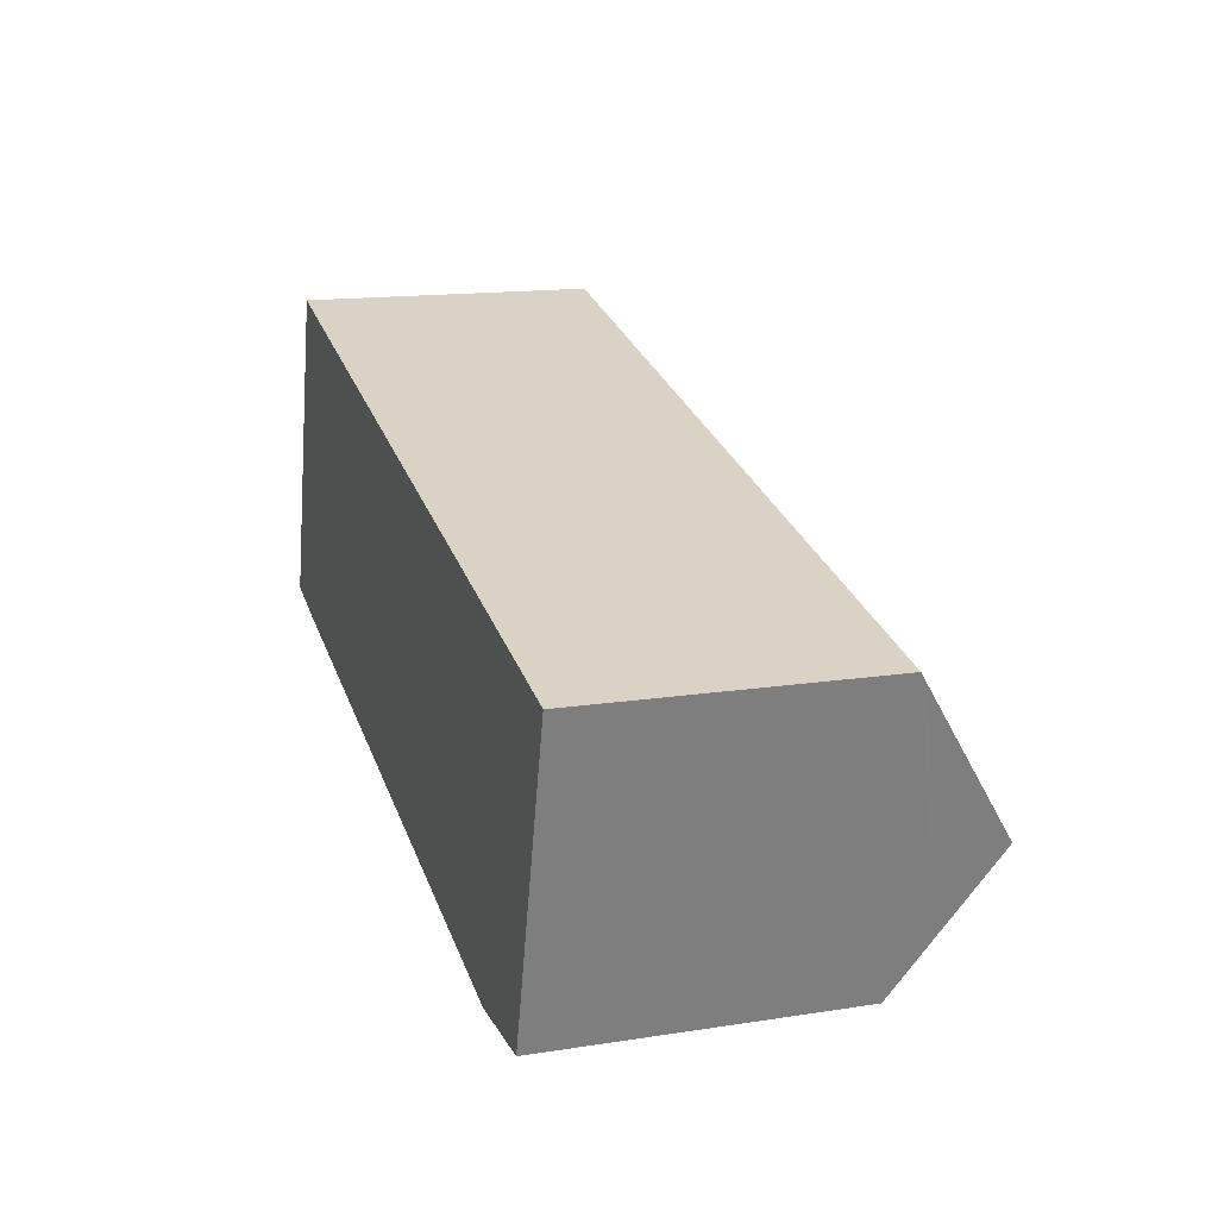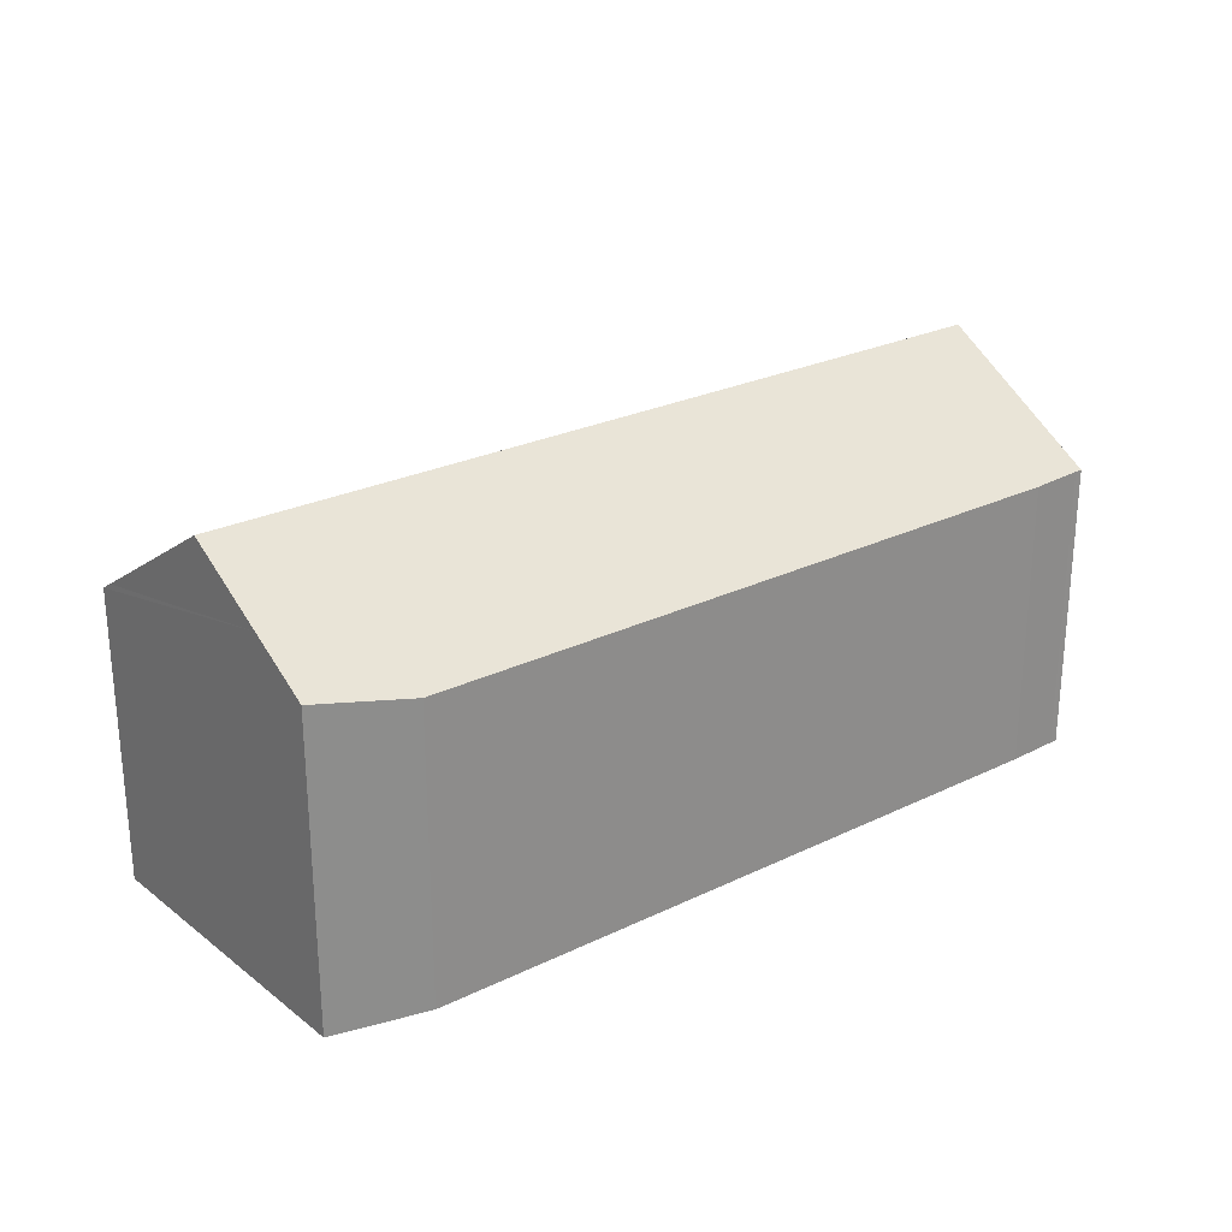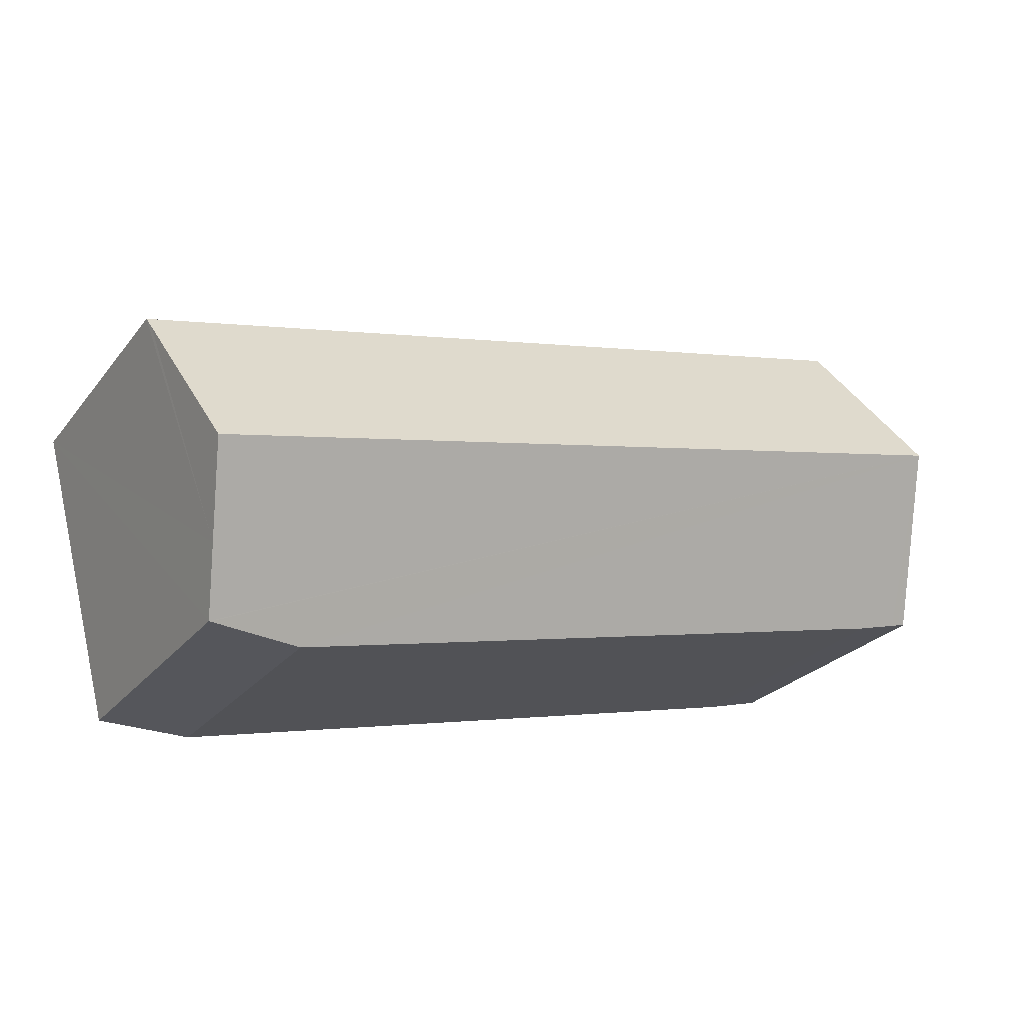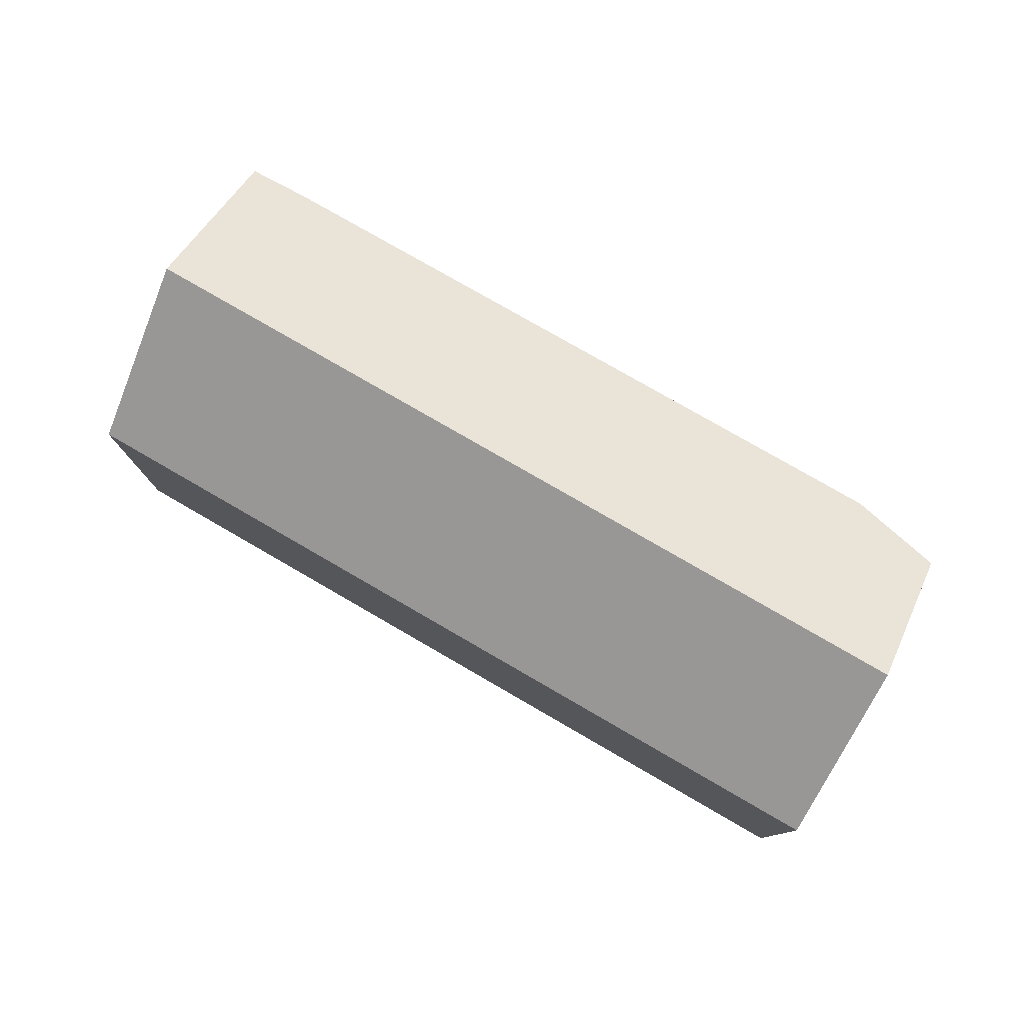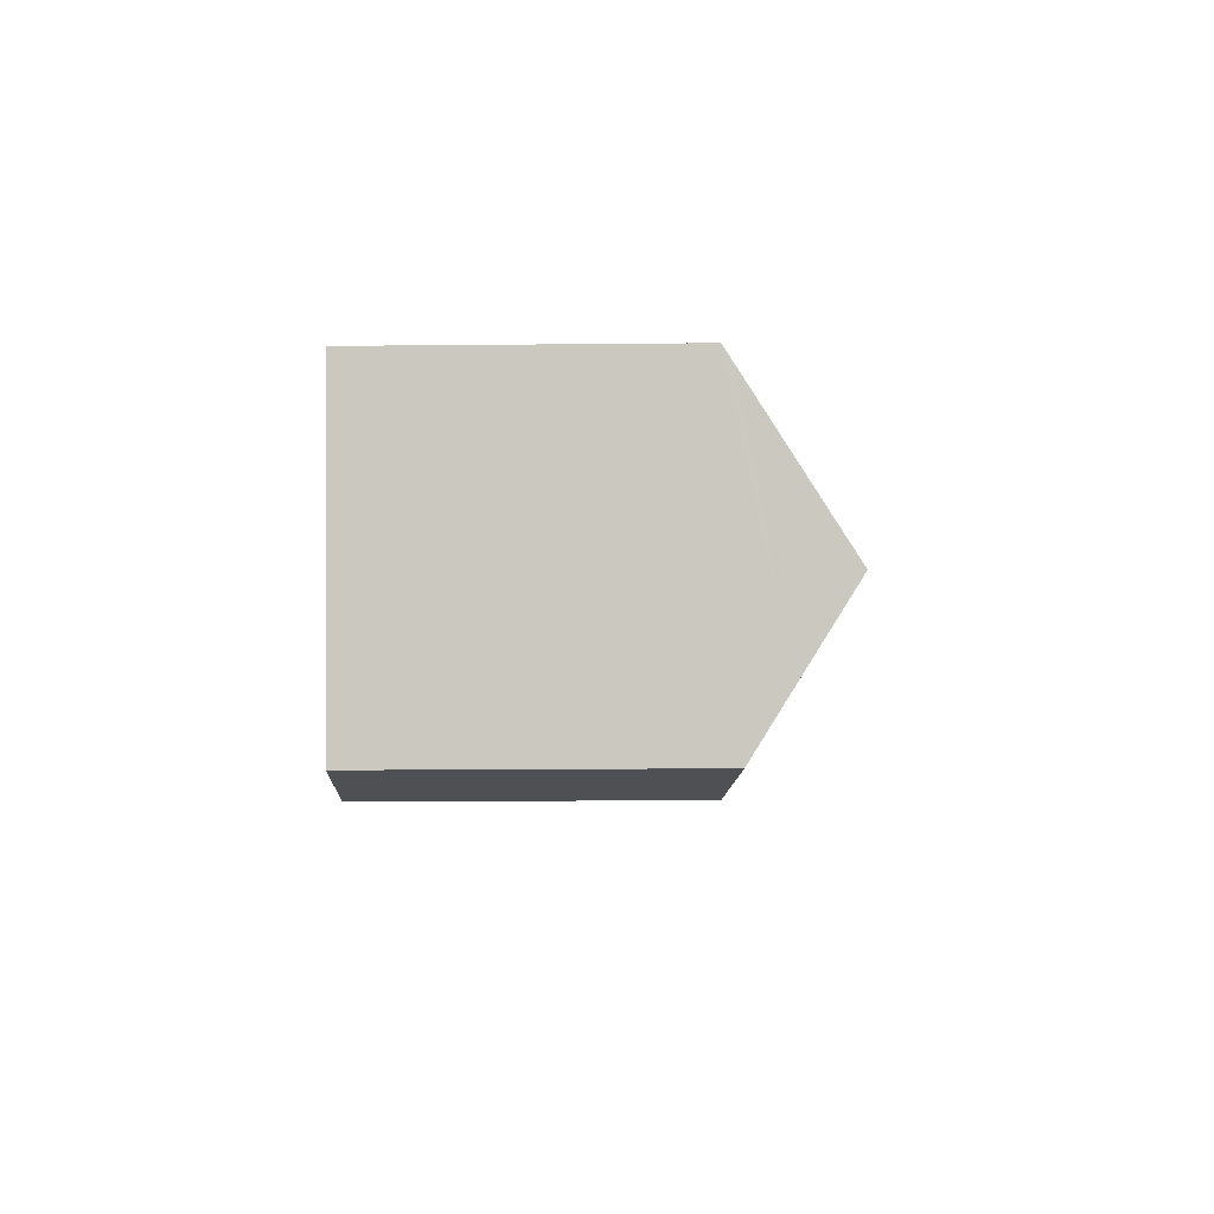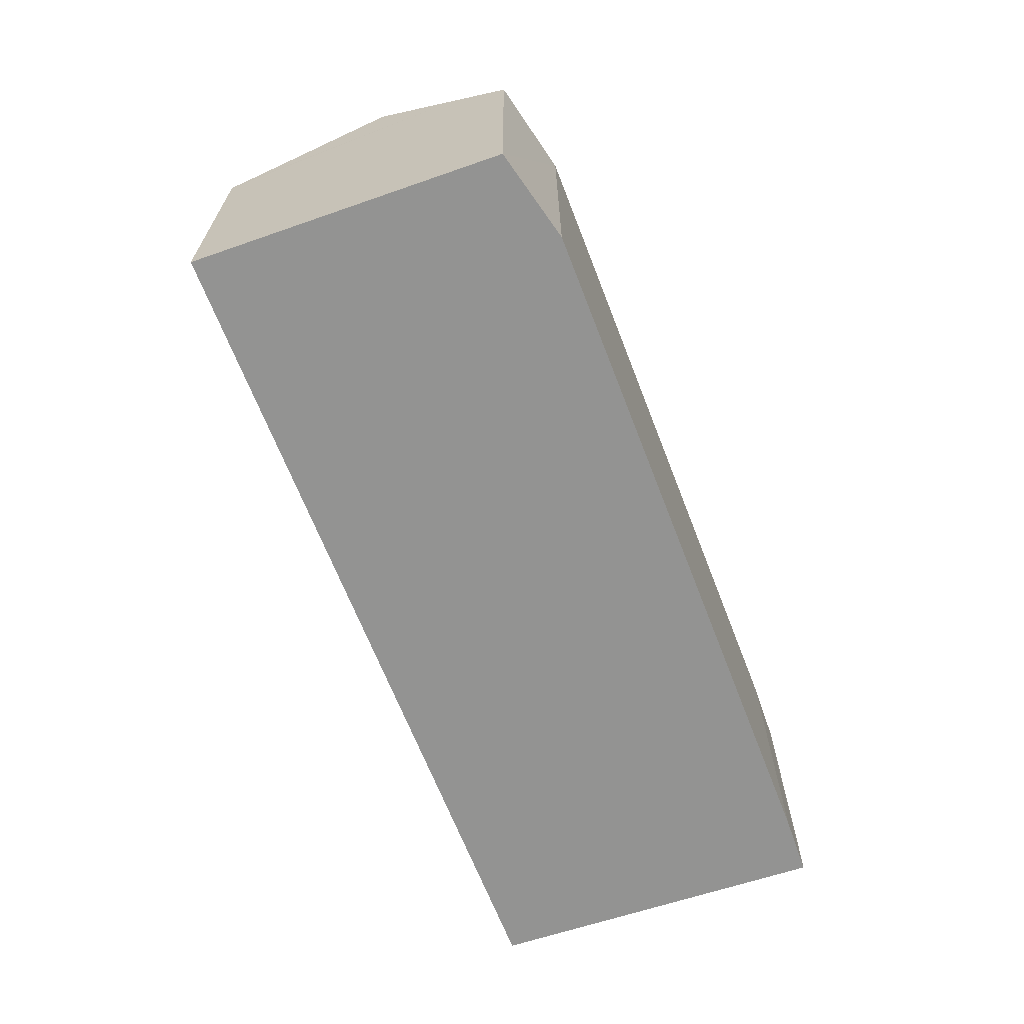
<metadata>
{"format":"obj","ext":"obj","renderer":"f3d","projection":"perspective","resolution":1024,"background":"white","views":[{"elev":15.1,"azim":71.7,"up":"+Z"},{"elev":25.8,"azim":155.1,"up":"+Y"},{"elev":-25.6,"azim":150.7,"up":"+Z"},{"elev":78.8,"azim":42.7,"up":"+Y"},{"elev":-17.5,"azim":91.1,"up":"+Z"},{"elev":-66.7,"azim":124.0,"up":"+Y"}]}
</metadata>
<code>
v  19.95 6.605 2.723
v  2.024 6.43 7.045
v  20.02 6.43 2.991
v  19.08 8.766 -0.592
v  1 8.766 3.481
v  18.62 7.606 -2.371
v  18.27 6.755 -3.678
v  18.24 6.75 -3.679
v  16.14 6.435 -3.717
v  1.296 6.457 -0.337
v  0.353 6.481 -0.086
v  0.16 6.486 -0.034
v  0 6.485 3.971e-16
v  0.16 2.082e-18 -0.034
v  0 0 0
v  0.353 5.266e-18 -0.086
v  1.296 2.064e-17 -0.337
v  18.27 2.252e-16 -3.678
v  16.14 2.276e-16 -3.717
v  18.24 2.253e-16 -3.679
v  2.024 -4.314e-16 7.045
v  1 -2.131e-16 3.481
v  20.02 -1.831e-16 2.991
v  19.08 3.625e-17 -0.592
v  19.95 -1.667e-16 2.723
v  18.62 1.452e-16 -2.371
g defaultobject
f 1 2 3
f 2 1 4
f 2 4 5
f 6 5 4
f 5 6 7
f 5 7 8
f 5 8 9
f 5 9 10
f 5 10 11
f 5 11 12
f 5 12 13
f 14 13 12
f 13 14 15
f 11 14 12
f 14 11 10
f 14 10 16
f 16 10 17
f 18 8 7
f 8 18 9
f 9 18 19
f 19 18 20
f 9 17 10
f 17 9 19
f 13 2 5
f 2 13 15
f 2 15 21
f 21 15 22
f 21 3 2
f 3 21 23
f 1 6 4
f 6 1 3
f 6 3 23
f 6 23 7
f 7 23 18
f 18 23 24
f 24 23 25
f 18 24 26
f 26 20 18
f 20 26 19
f 19 26 24
f 19 24 25
f 19 25 23
f 19 23 21
f 19 21 17
f 17 21 16
f 16 21 14
f 14 21 15
f 15 21 22

</code>
